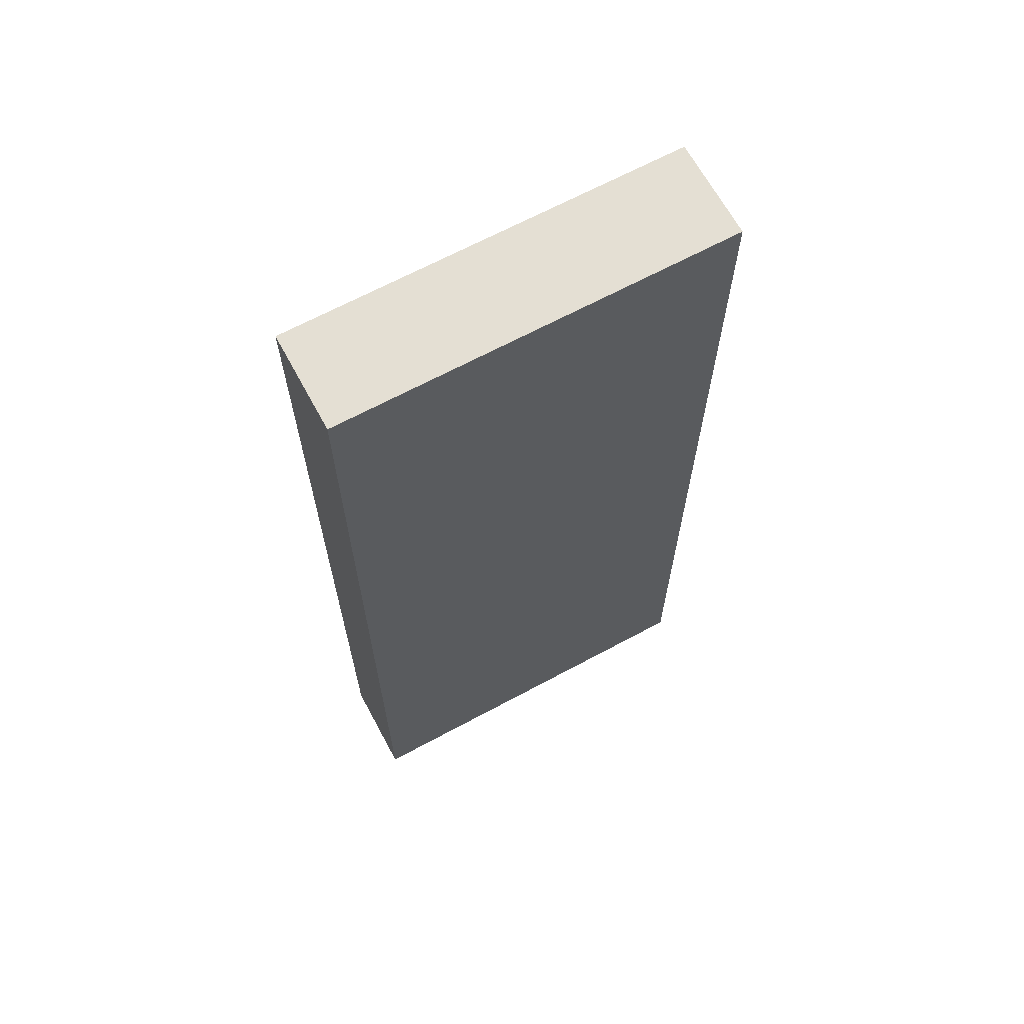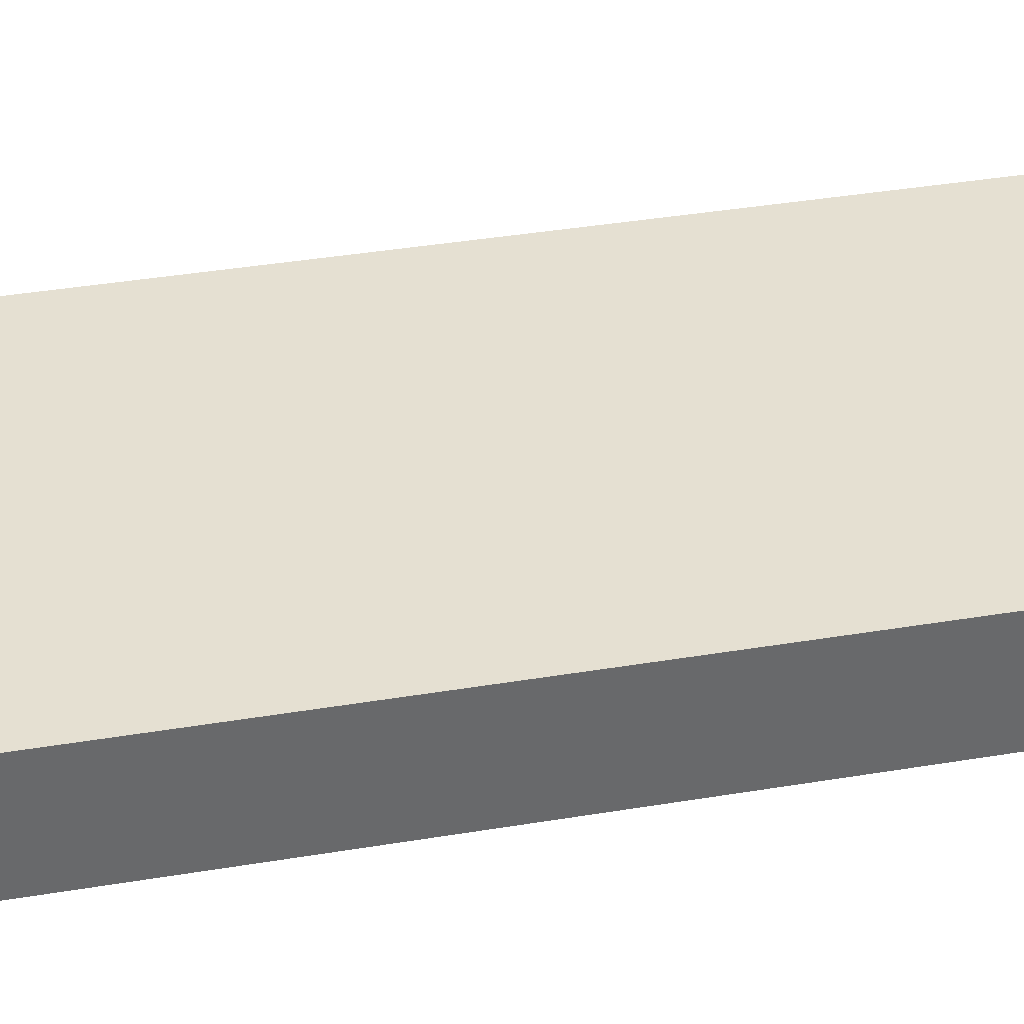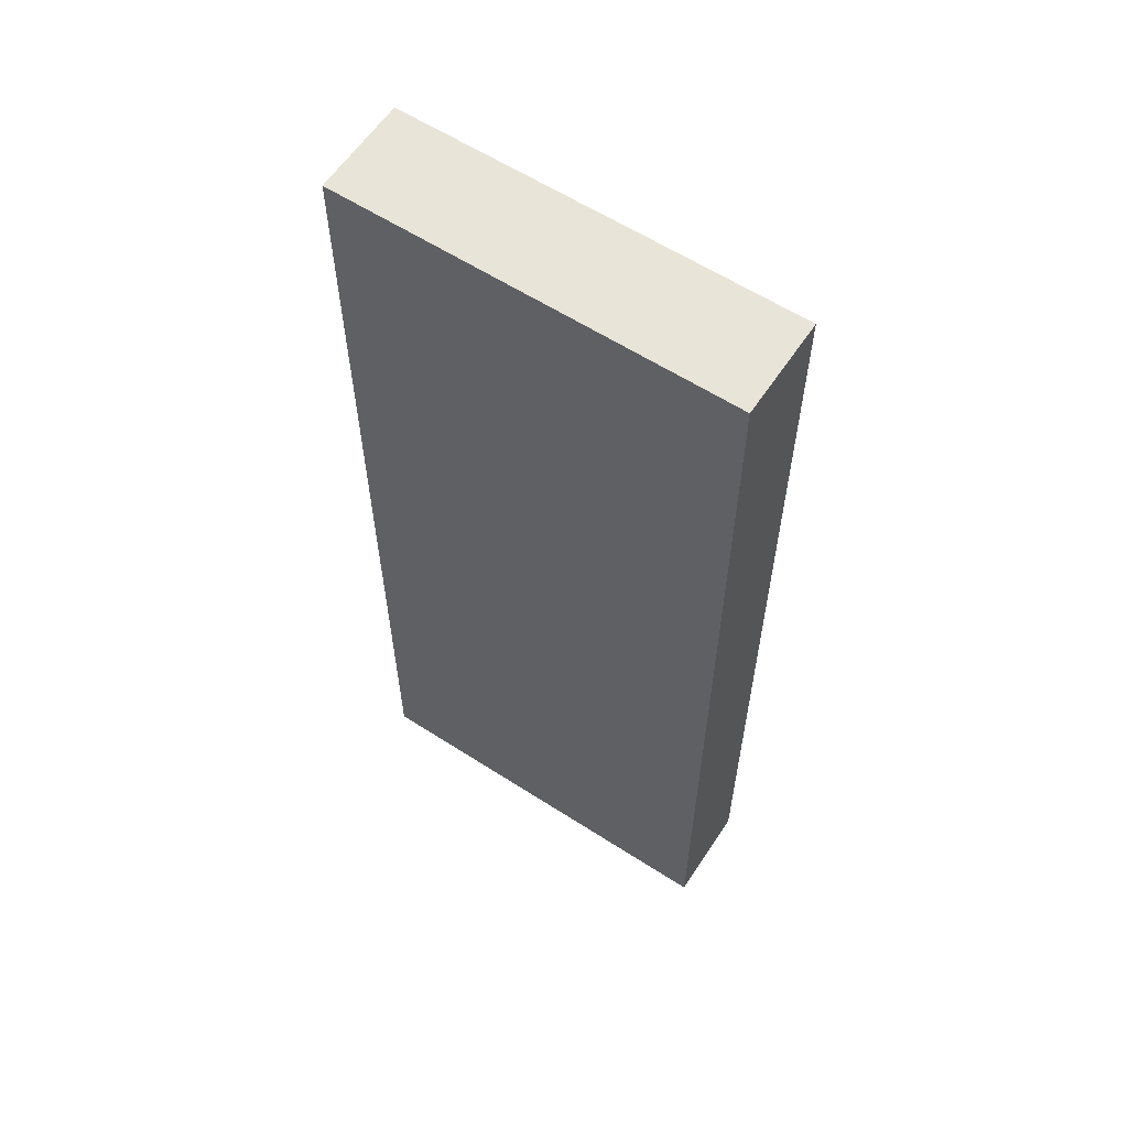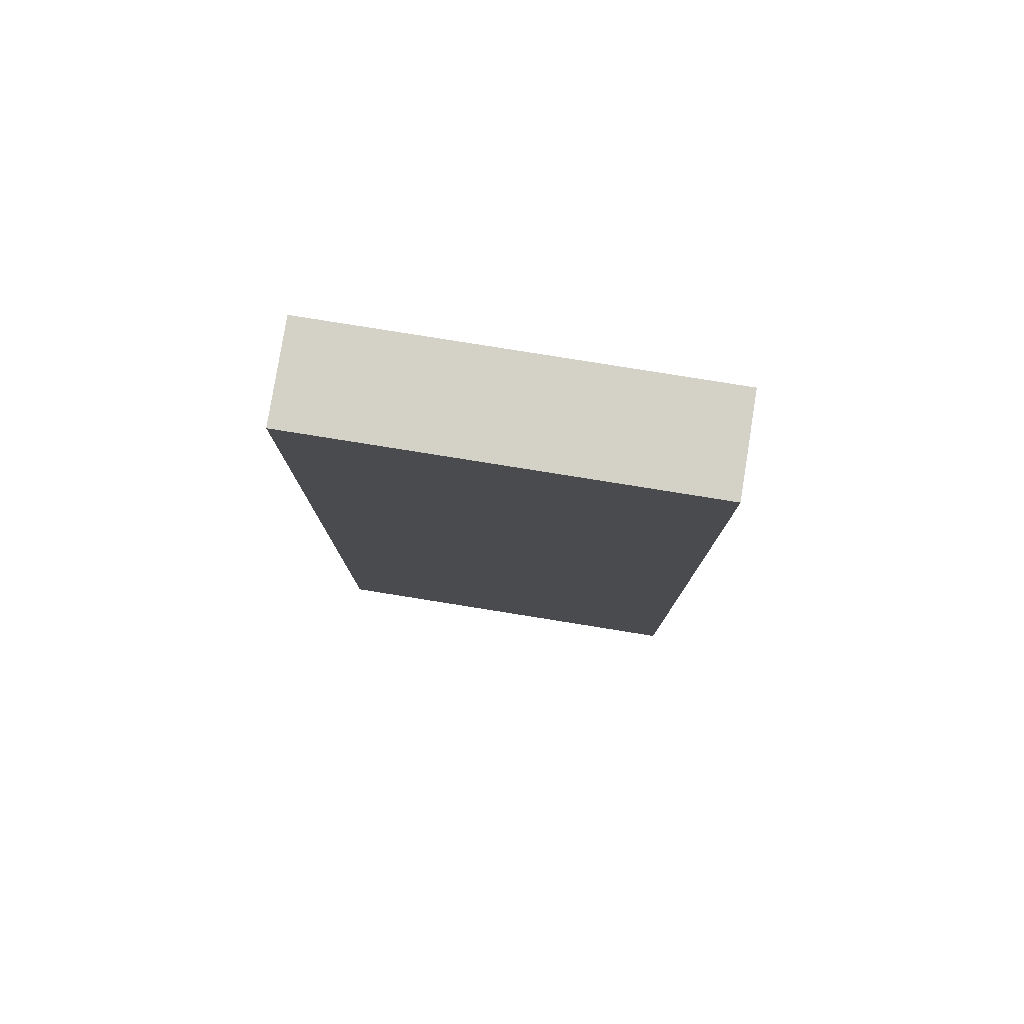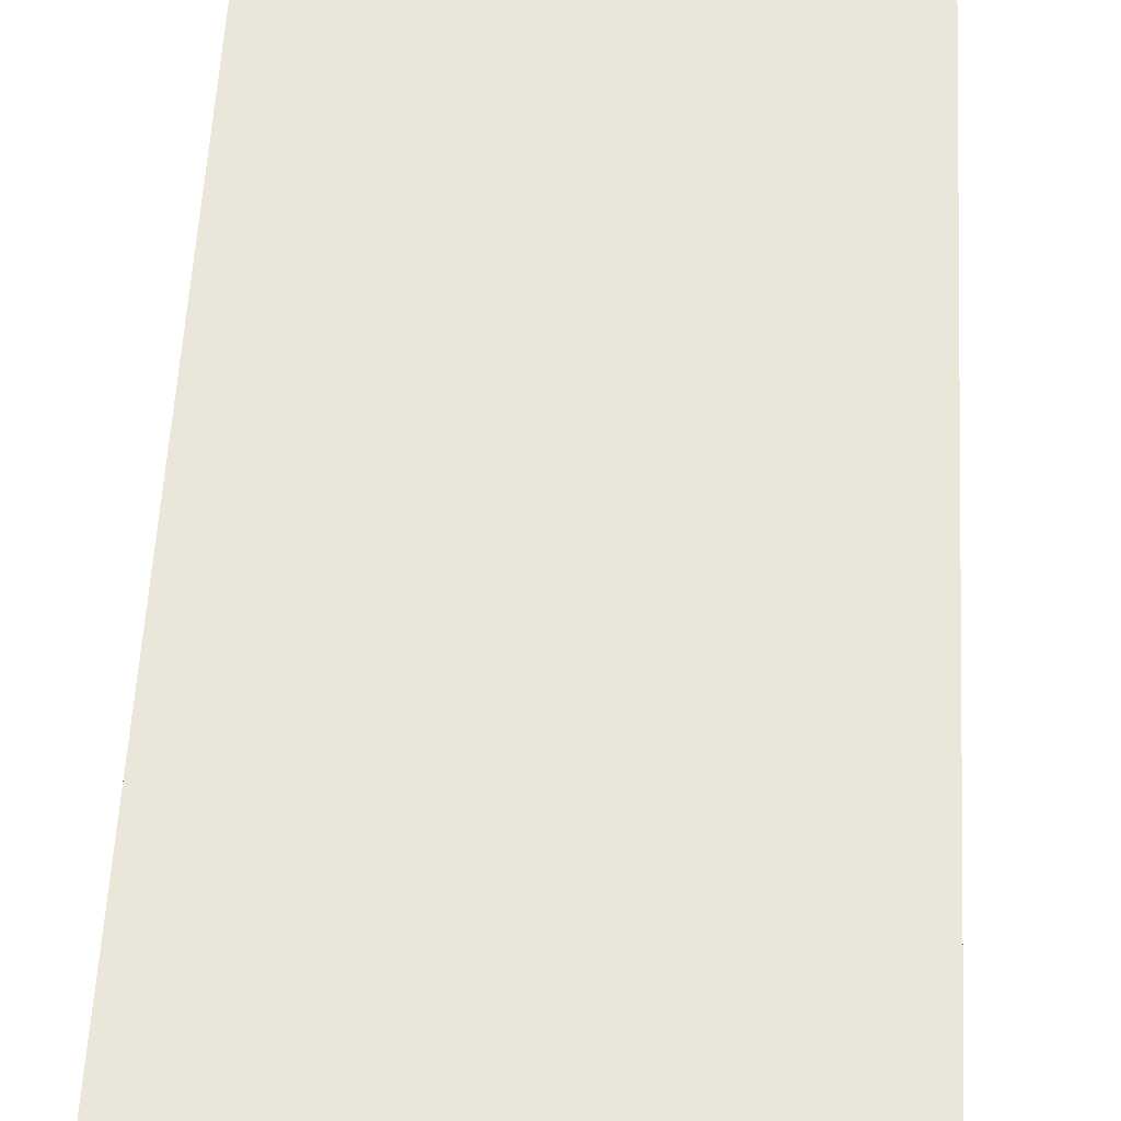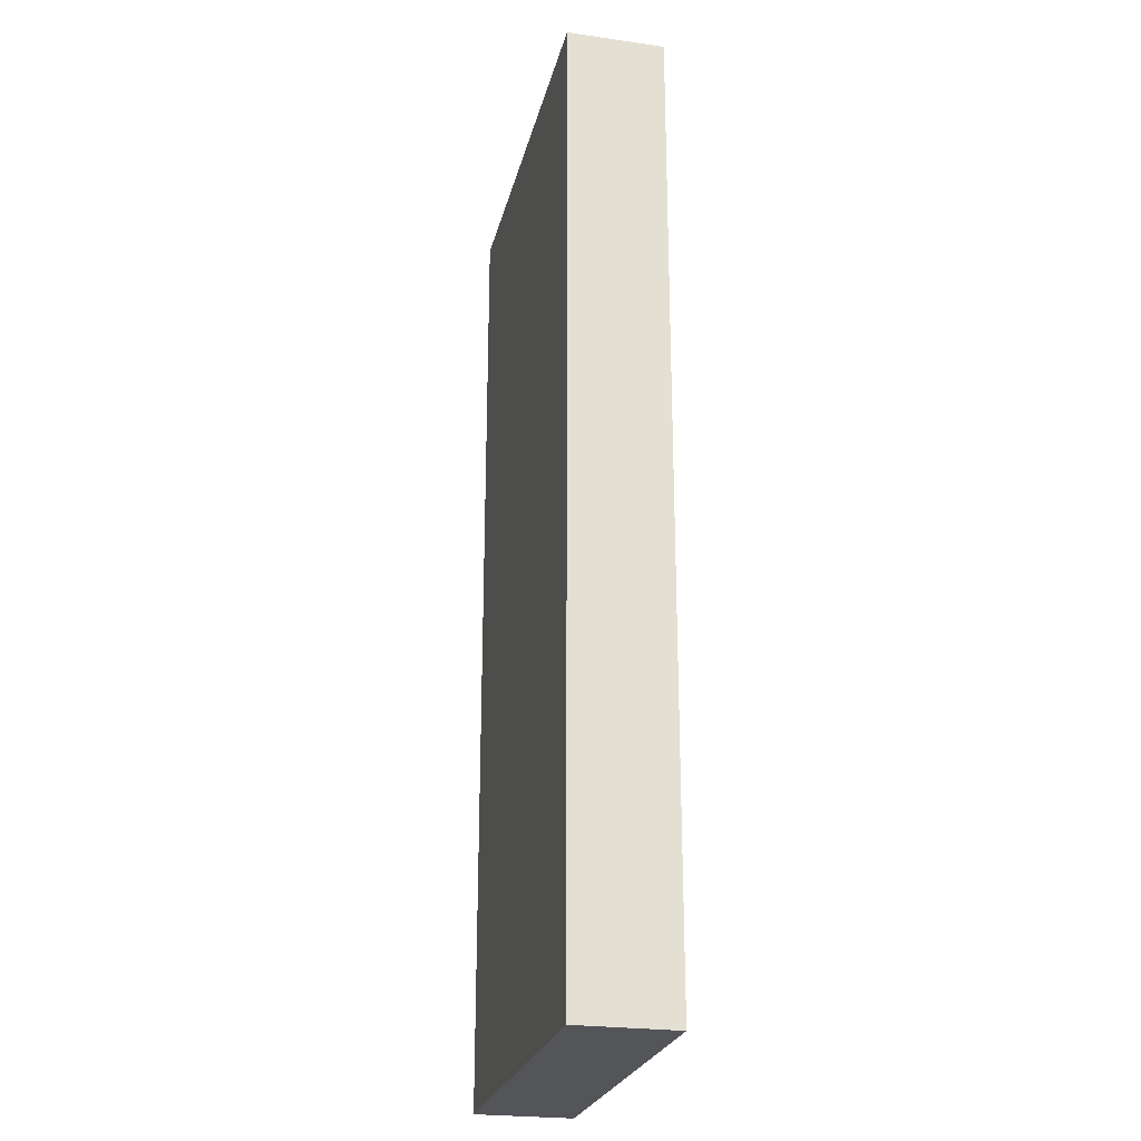
<metadata>
{"format":"obj","ext":"obj","renderer":"f3d","projection":"perspective","resolution":1024,"background":"white","views":[{"elev":66.6,"azim":-28.4,"up":"+Z"},{"elev":37.8,"azim":77.9,"up":"+Y"},{"elev":60.2,"azim":33.4,"up":"+Z"},{"elev":79.8,"azim":-170.9,"up":"+Z"},{"elev":54.8,"azim":-177.0,"up":"+Y"},{"elev":-24.7,"azim":-103.0,"up":"+Z"}]}
</metadata>
<code>
g default
v 2.014 -0.5 -4.957
v -2.014 -0.5 -4.957
v 2.014 0.5 -4.957
v -2.014 0.5 -4.957
v 2.014 0.5 4.957
v -2.014 0.5 4.957
v 2.014 -0.5 4.957
v -2.014 -0.5 4.957
g pCube1
f 1 2 4 3
f 3 4 6 5
f 5 6 8 7
f 7 8 2 1
f 2 8 6 4
f 7 1 3 5

</code>
